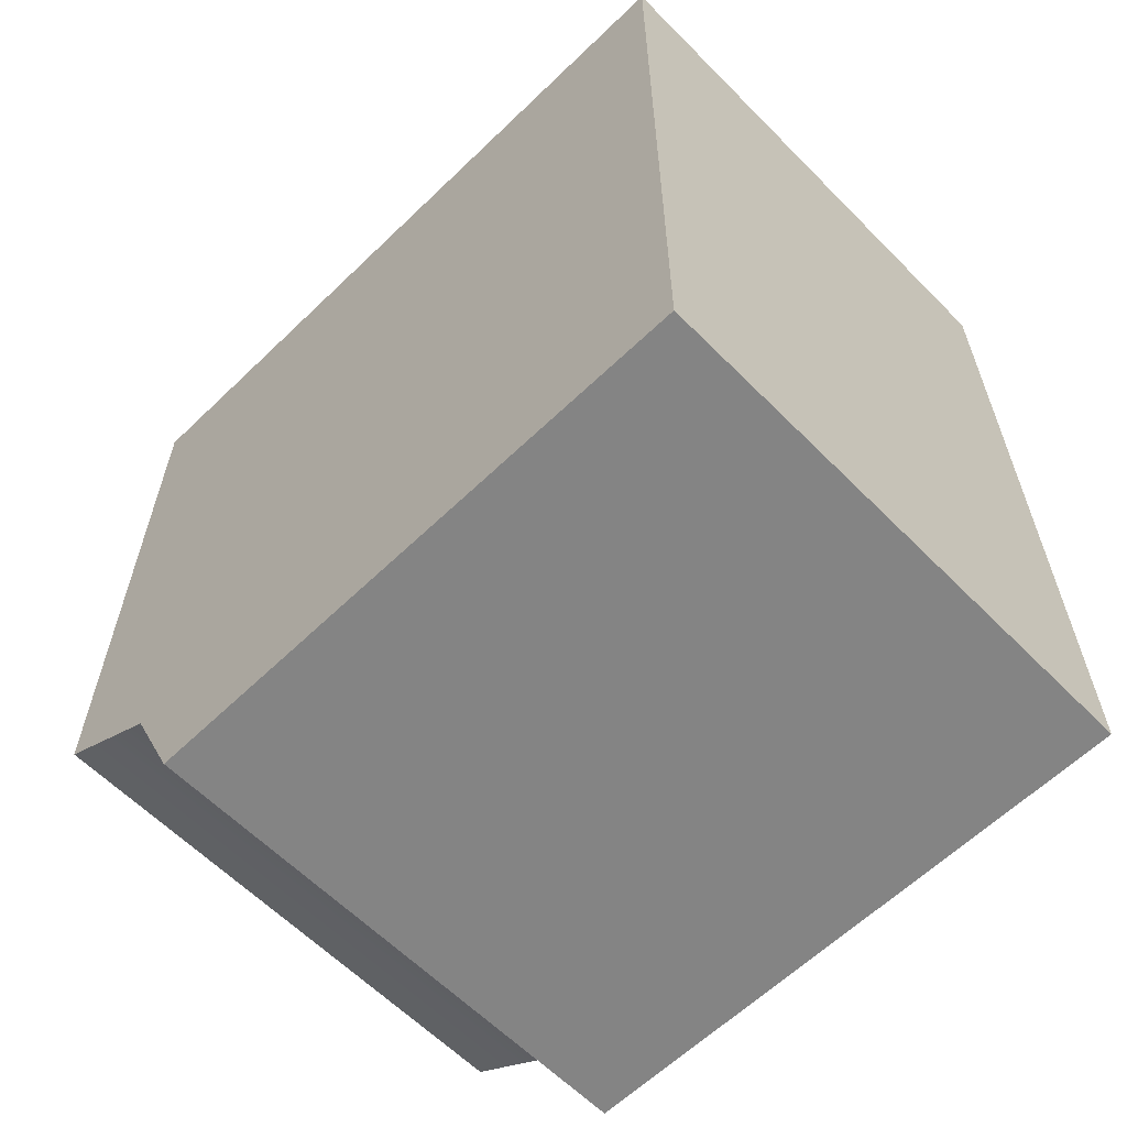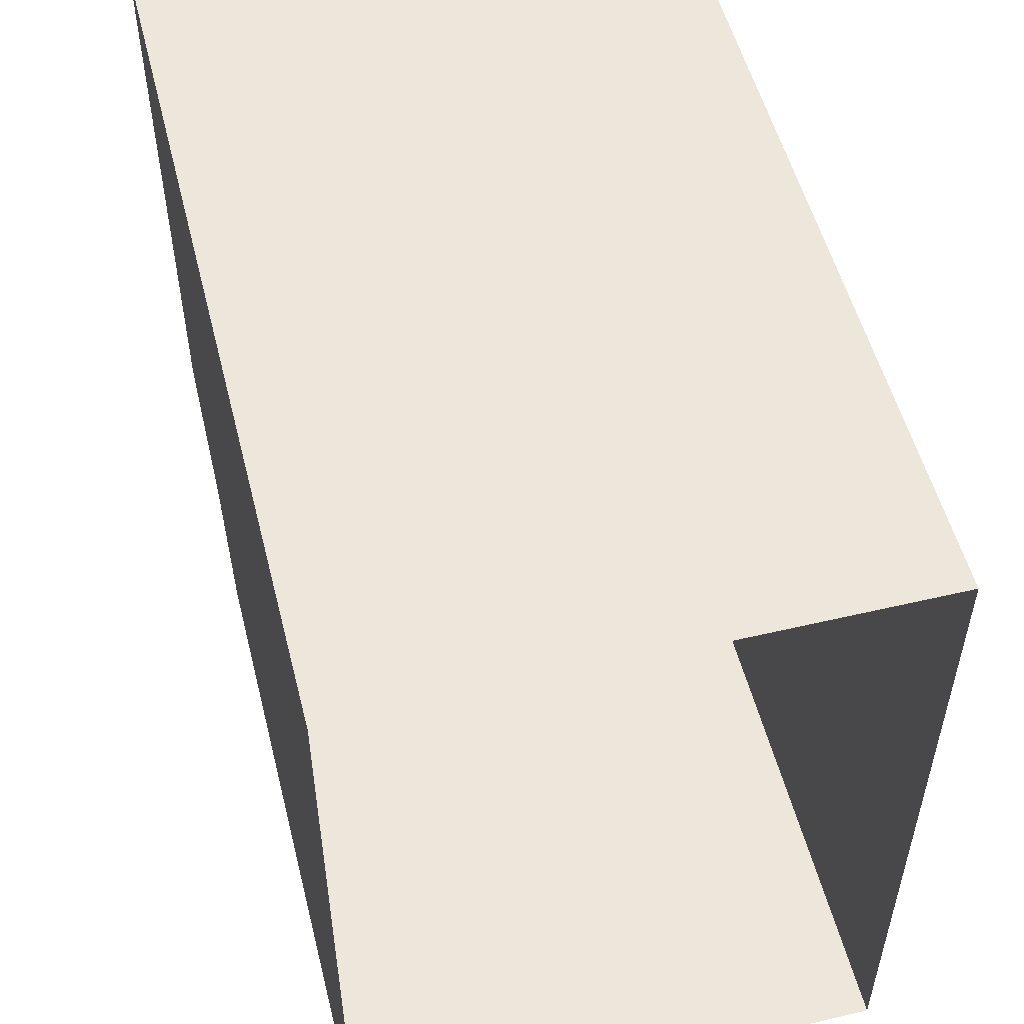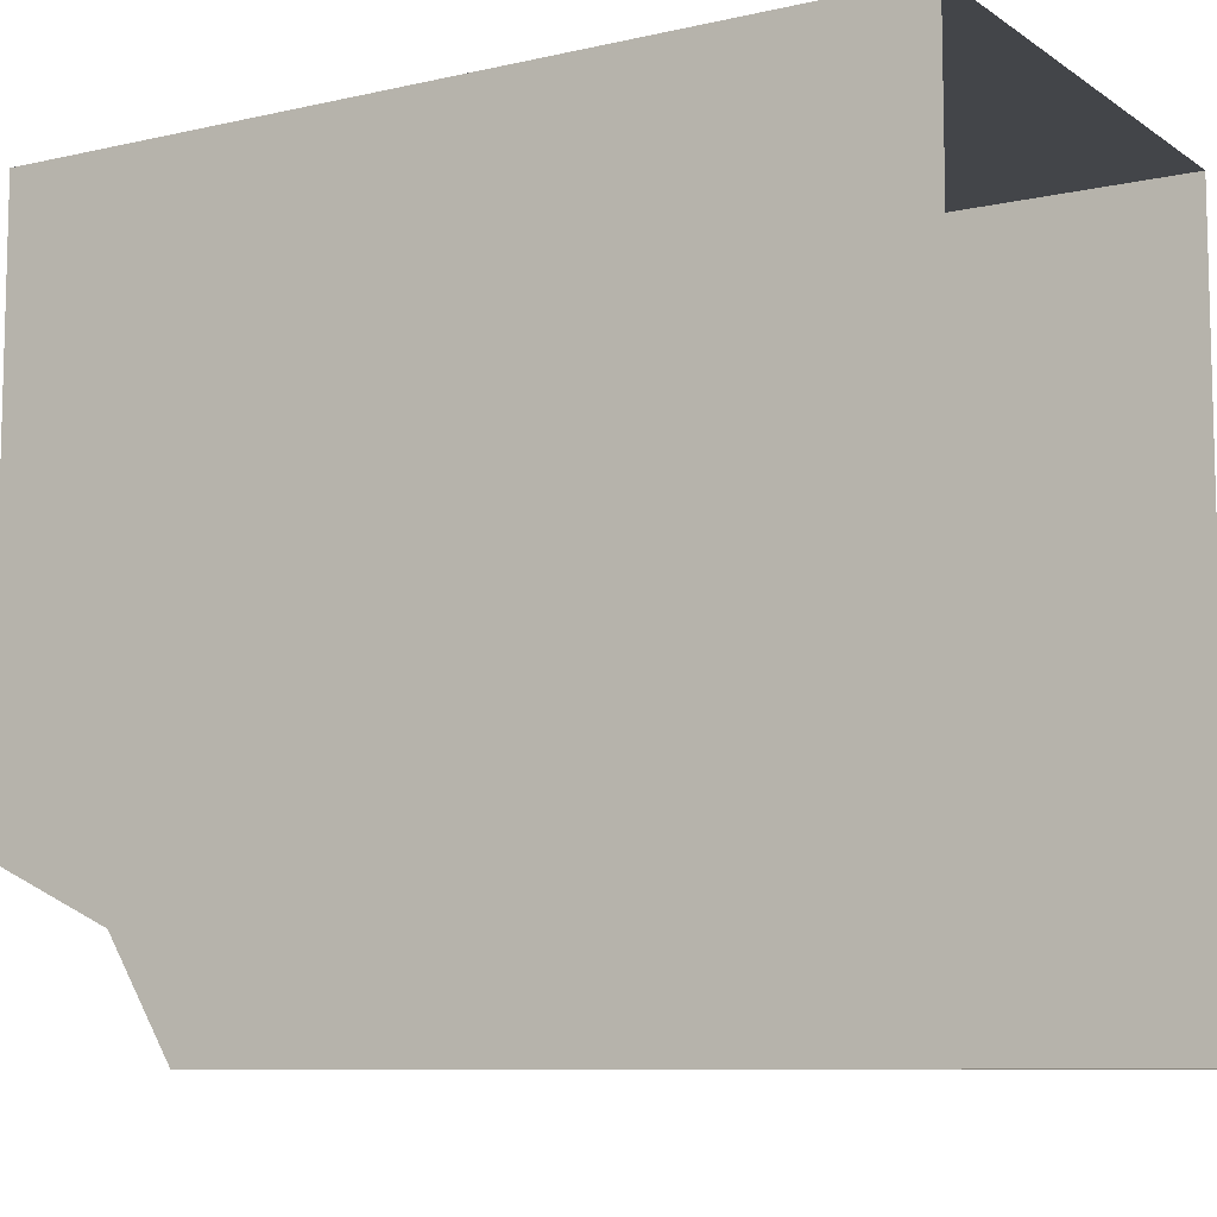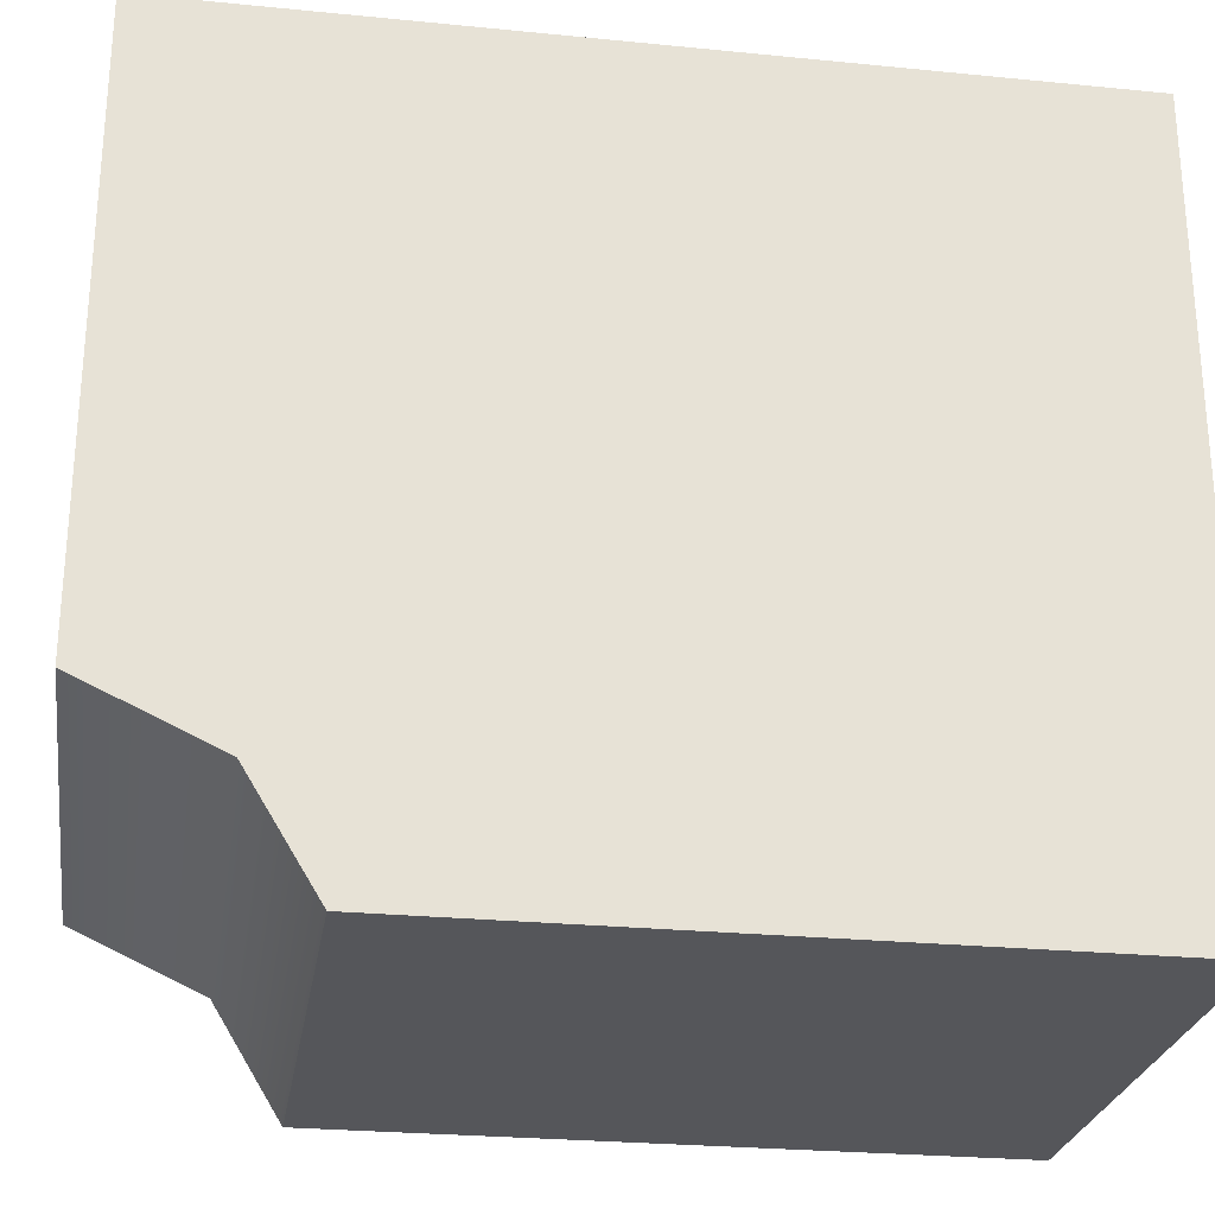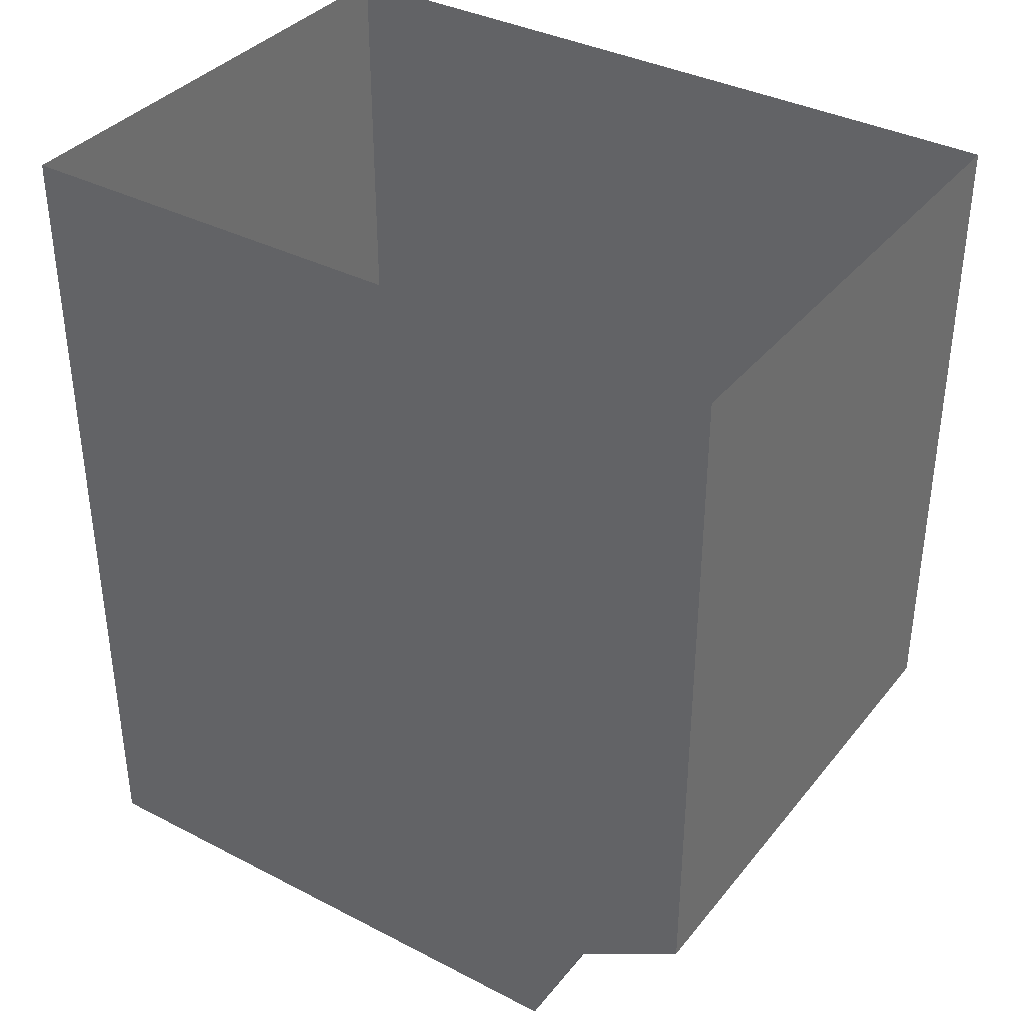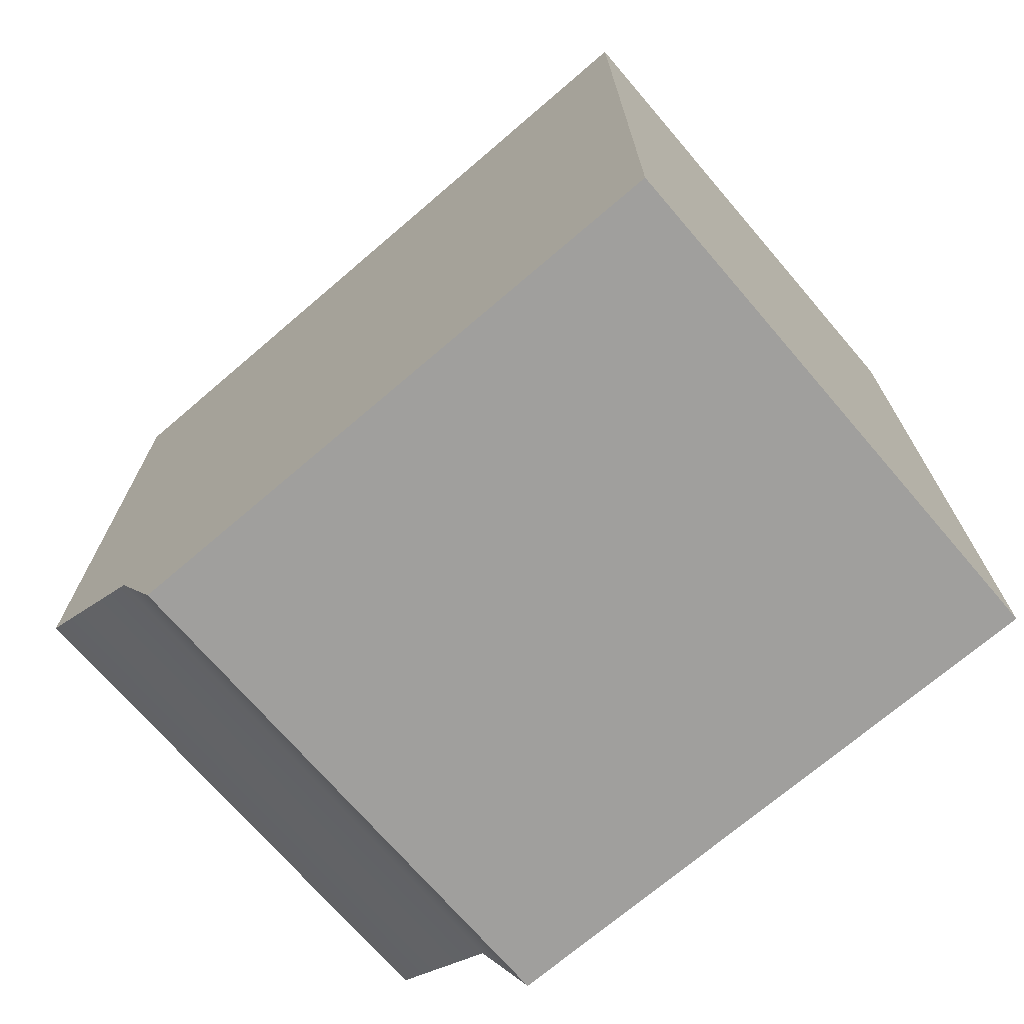
<metadata>
{"format":"obj","ext":"obj","renderer":"f3d","projection":"perspective","resolution":1024,"background":"white","views":[{"elev":-61.4,"azim":134.4,"up":"+Z"},{"elev":53.4,"azim":-14.1,"up":"+Y"},{"elev":-8.8,"azim":-58.8,"up":"+Y"},{"elev":-26.1,"azim":-98.9,"up":"+Y"},{"elev":36.6,"azim":-56.2,"up":"+Z"},{"elev":-71.3,"azim":130.6,"up":"+Z"}]}
</metadata>
<code>
v  -36.71 79.71 -9.82
v  -36.71 79.71 -10.98
v  -35.79 79.71 -10.98
v  -35.79 79.71 -9.82
v  -35.79 81.02 -11.32
v  -36.71 81.02 -11.32
v  -36.71 81.02 -9.82
v  -35.79 81.02 -9.82
v  -35.79 79.9 -11.1
v  -36.71 79.9 -11.1
v  -35.79 80.01 -11.32
v  -36.71 80.01 -11.32
g sponza_240
f 1 2 3
f 1 3 4
f 5 6 7
f 5 7 8
f 3 9 4
f 10 9 3
f 10 3 2
f 2 1 10
f 8 4 9
f 8 9 5
f 5 11 12
f 5 12 6
f 7 6 10
f 7 10 1
f 5 9 11
f 10 12 11
f 10 11 9
f 10 6 12

</code>
